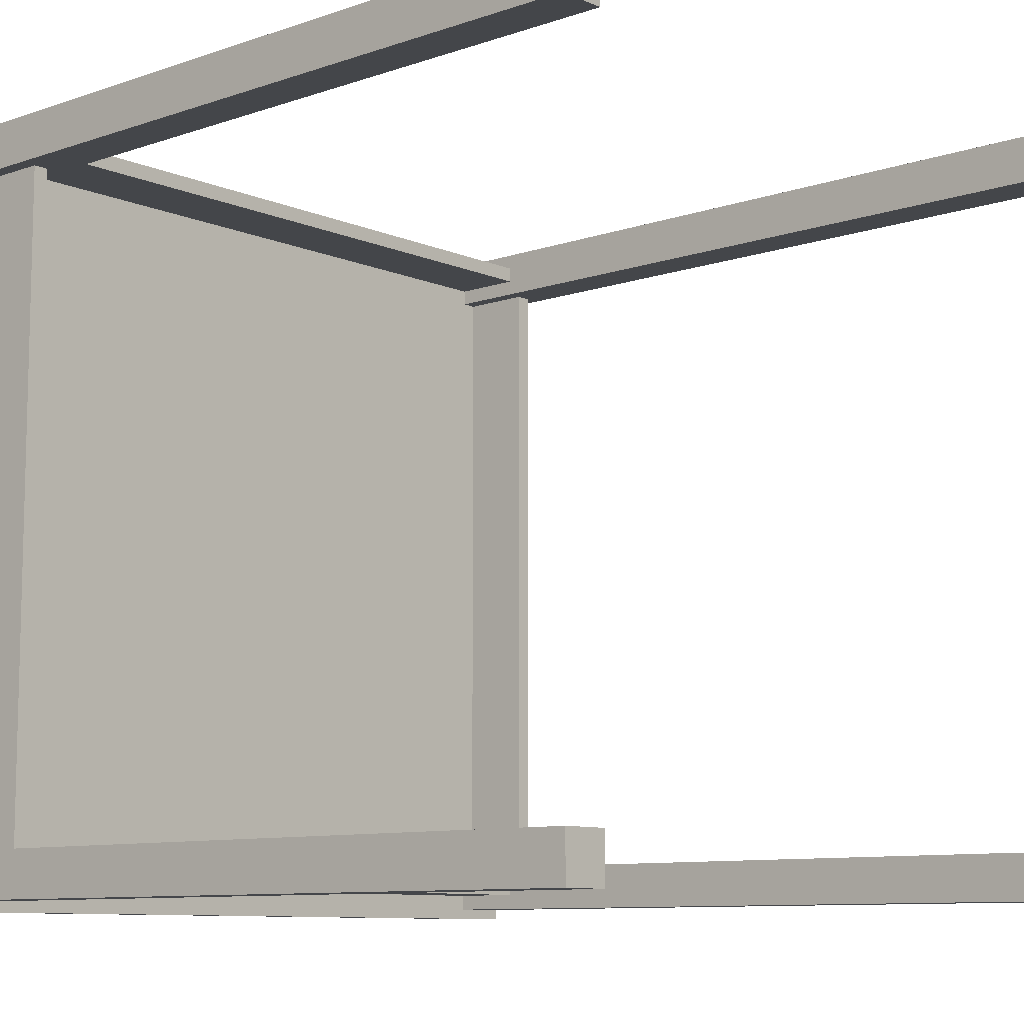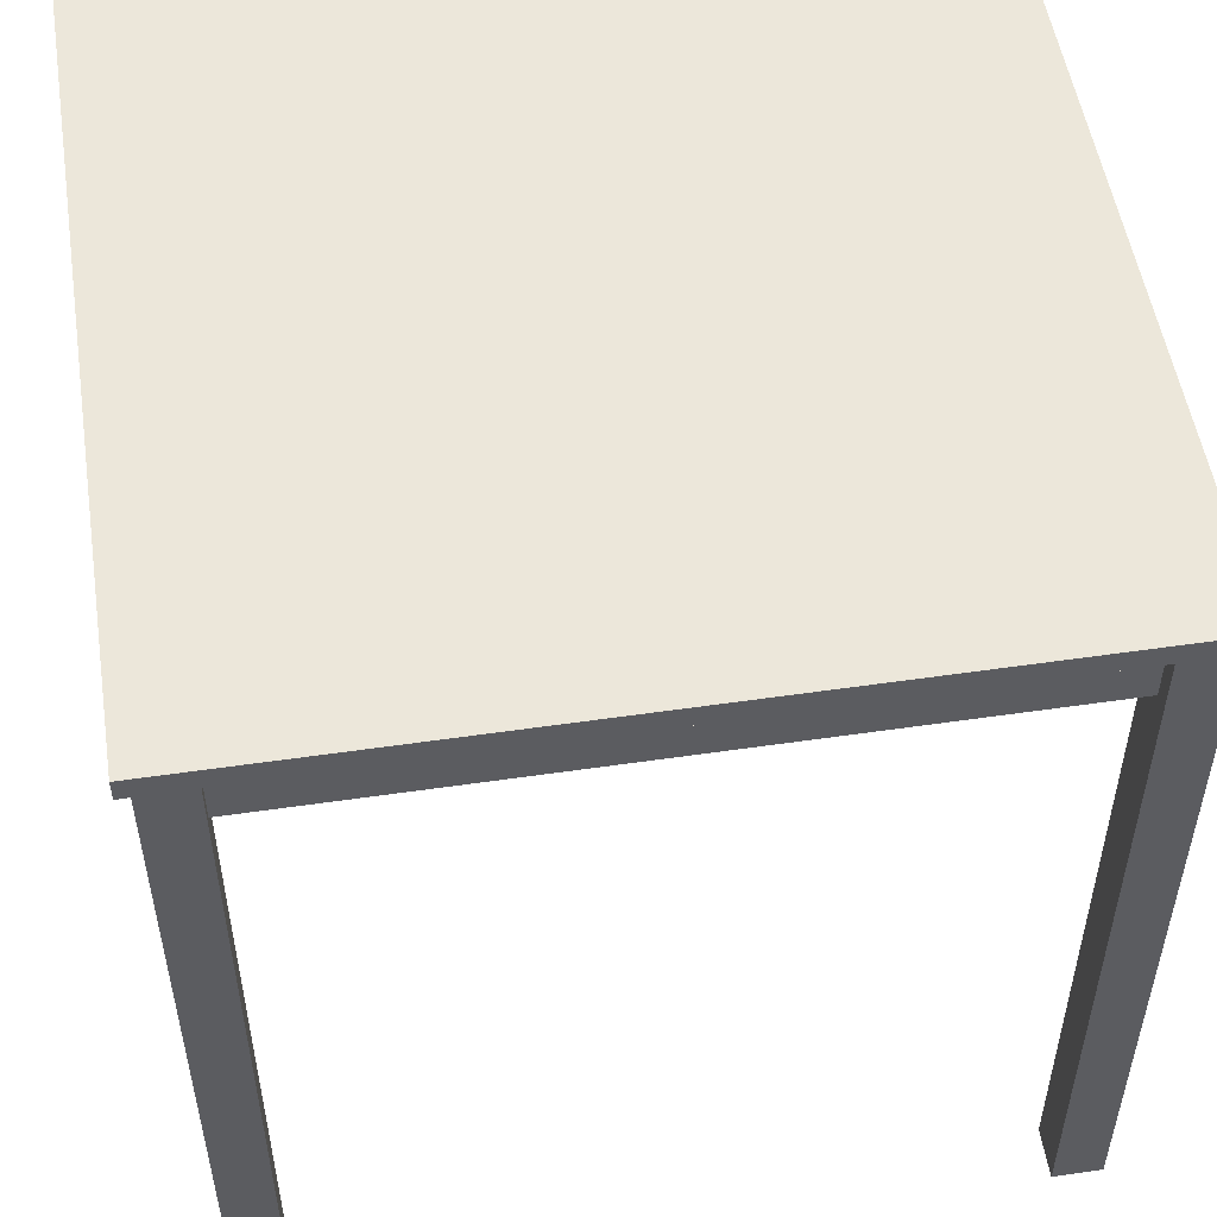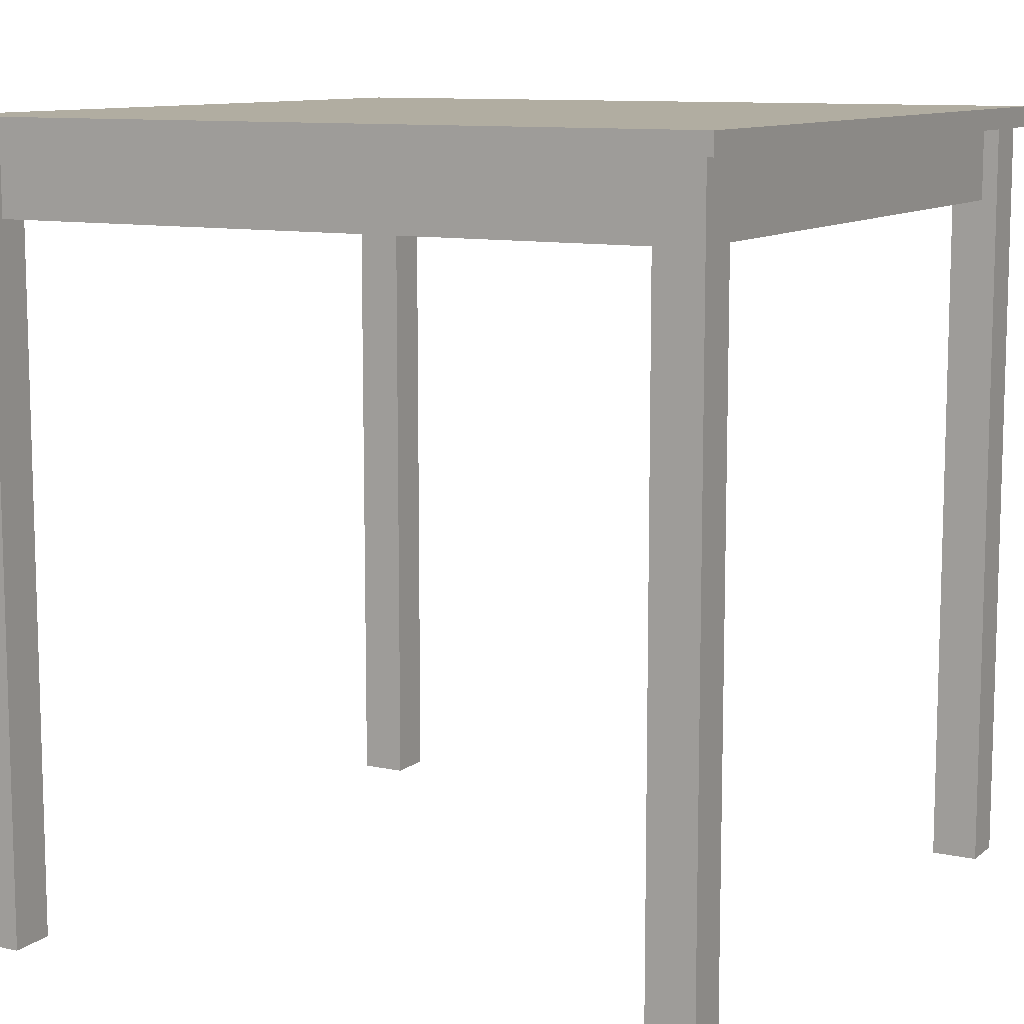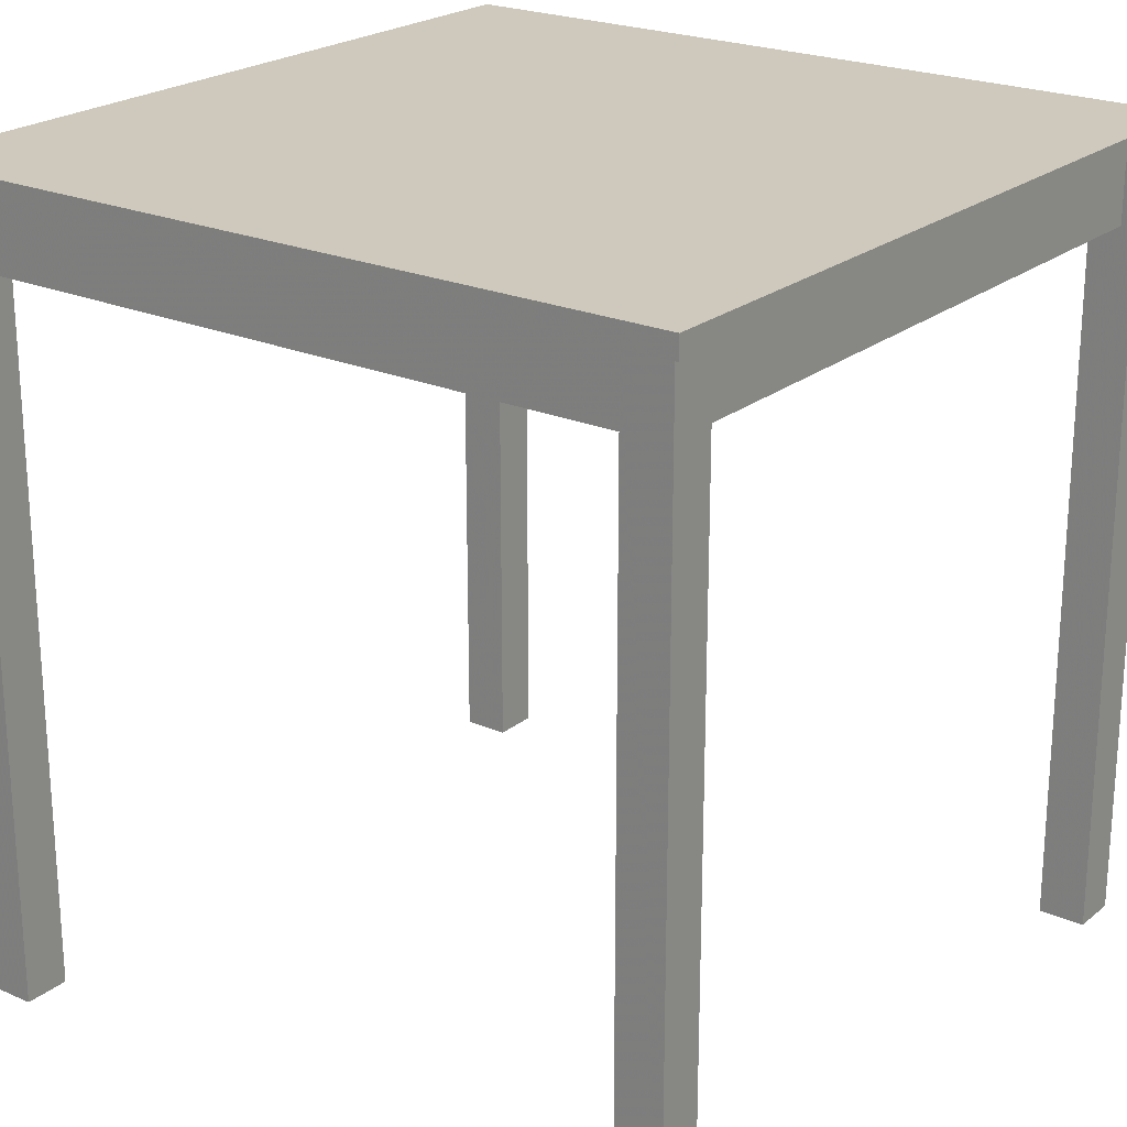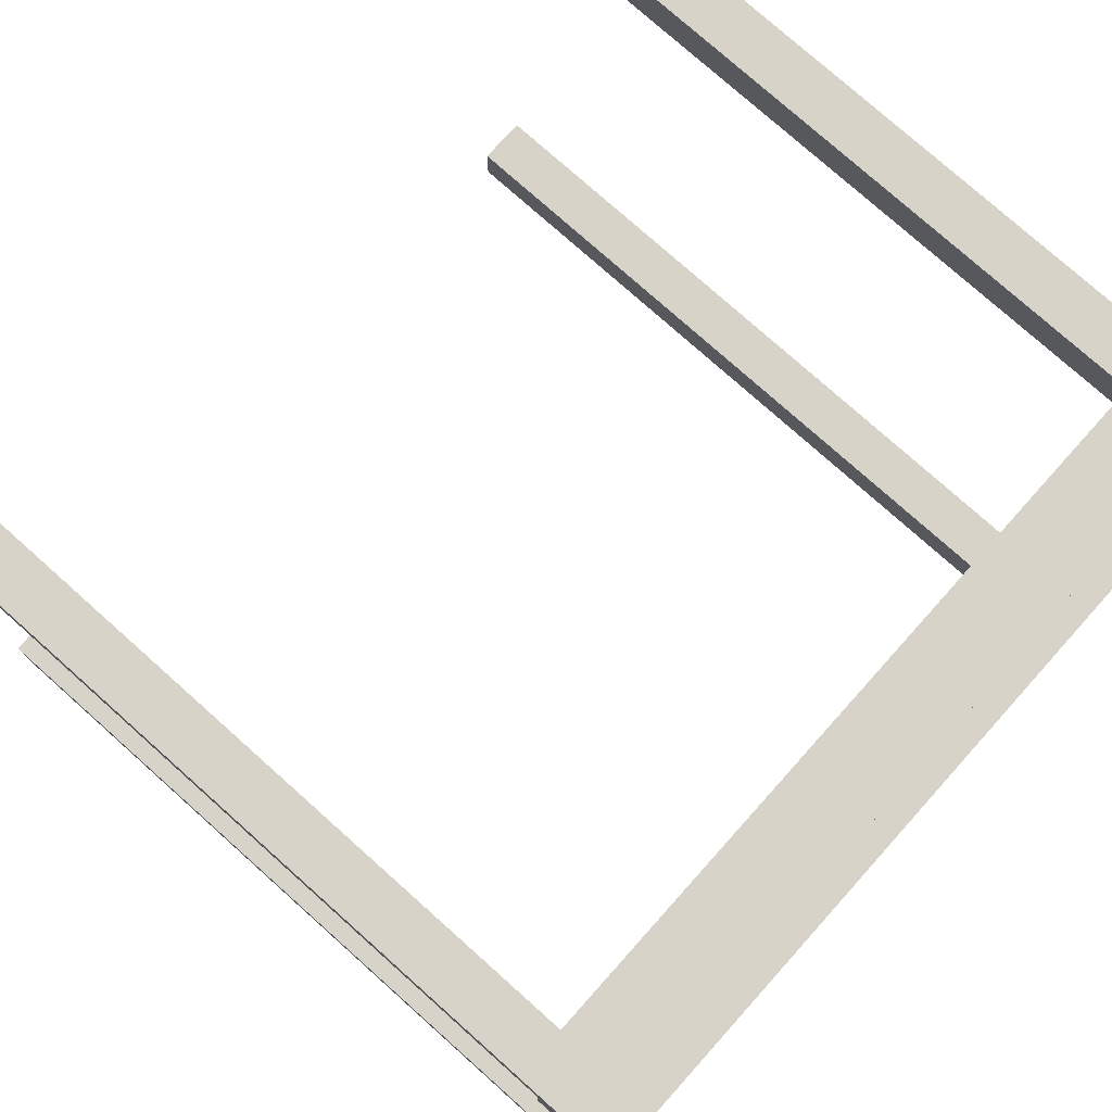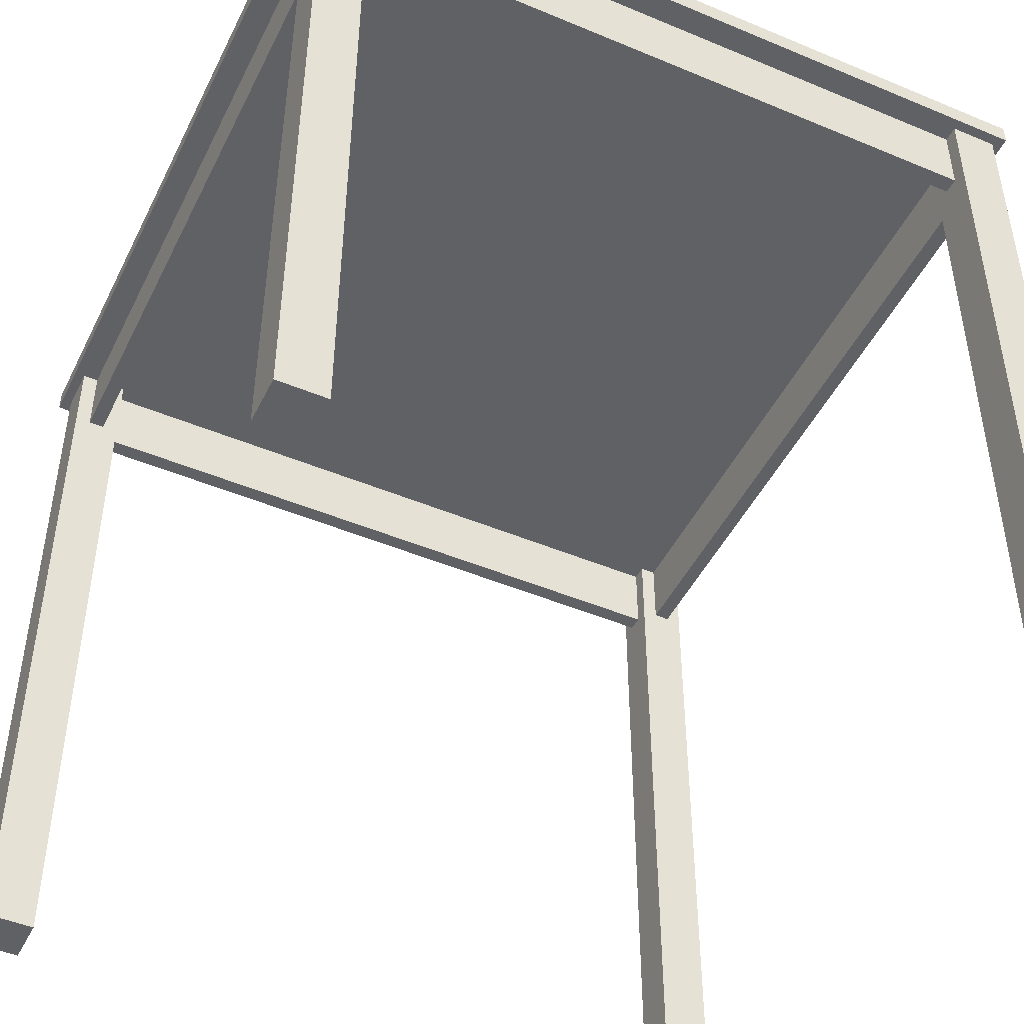
<metadata>
{"format":"obj","ext":"obj","renderer":"f3d","projection":"perspective","resolution":1024,"background":"white","views":[{"elev":-9.4,"azim":-48.1,"up":"+Z"},{"elev":52.5,"azim":-98.9,"up":"+Y"},{"elev":10.3,"azim":-151.4,"up":"+Y"},{"elev":22.5,"azim":126.8,"up":"+Y"},{"elev":77.0,"azim":131.8,"up":"+Z"},{"elev":-47.0,"azim":-25.4,"up":"+Y"}]}
</metadata>
<code>
g Mesh1 Group1 Model
v 0.2874 0.2759 0.2874
v -0.2874 0.2913 0.2874
v -0.2874 0.2759 0.2874
f 1 2 3
v 0.2874 0.2913 0.2874
f 2 1 4
v 0.2874 0.2913 -0.2874
f 1 5 4
v 0.2874 0.2759 -0.2874
f 5 1 6
f 3 6 1
v -0.2874 0.2759 -0.2874
f 6 3 7
v -0.2874 0.2913 -0.2874
f 3 8 7
f 8 3 2
f 4 8 2
f 8 4 5
f 5 7 8
f 7 5 6
g Mesh2 Leg1 Model
v 0.2797 -0.2913 0.2452
v 0.2452 -0.2913 0.2797
v 0.2452 -0.2913 0.2452
f 9 10 11
v 0.2797 -0.2913 0.2797
f 10 9 12
v 0.2797 0.2759 0.2797
f 9 13 12
v 0.2797 0.2759 0.2452
f 13 9 14
v 0.2452 0.2759 0.2452
f 9 15 14
f 15 9 11
f 10 15 11
v 0.2452 0.2759 0.2797
f 15 10 16
f 10 13 16
f 13 10 12
f 13 15 16
f 15 13 14
g Mesh3 Leg2 Model
v -0.2452 -0.2913 0.2452
v -0.2797 -0.2913 0.2797
v -0.2797 -0.2913 0.2452
f 17 18 19
v -0.2452 -0.2913 0.2797
f 18 17 20
v -0.2452 0.2759 0.2797
f 17 21 20
v -0.2452 0.2759 0.2452
f 21 17 22
v -0.2797 0.2759 0.2452
f 17 23 22
f 23 17 19
f 18 23 19
v -0.2797 0.2759 0.2797
f 23 18 24
f 18 21 24
f 21 18 20
f 21 23 24
f 23 21 22
g Mesh4 Leg3 Model
v 0.2797 -0.2913 -0.2797
v 0.2452 -0.2913 -0.2452
v 0.2452 -0.2913 -0.2797
f 25 26 27
v 0.2797 -0.2913 -0.2452
f 26 25 28
v 0.2797 0.2759 -0.2452
f 25 29 28
v 0.2797 0.2759 -0.2797
f 29 25 30
v 0.2452 0.2759 -0.2797
f 25 31 30
f 31 25 27
f 26 31 27
v 0.2452 0.2759 -0.2452
f 31 26 32
f 26 29 32
f 29 26 28
f 29 31 32
f 31 29 30
g Mesh5 Leg4 Model
v -0.2452 -0.2913 -0.2797
v -0.2797 -0.2913 -0.2452
v -0.2797 -0.2913 -0.2797
f 33 34 35
v -0.2452 -0.2913 -0.2452
f 34 33 36
v -0.2452 0.2759 -0.2452
f 33 37 36
v -0.2452 0.2759 -0.2797
f 37 33 38
v -0.2797 0.2759 -0.2797
f 33 39 38
f 39 33 35
f 34 39 35
v -0.2797 0.2759 -0.2452
f 39 34 40
f 34 37 40
f 37 34 36
f 37 39 40
f 39 37 38
g Mesh6 wooden_part1 Model
v 0.2682 0.2759 0.2452
v 0.2567 0.2759 -0.2452
v 0.2567 0.2759 0.2452
f 41 42 43
v 0.2682 0.2759 -0.2452
f 42 41 44
v 0.2682 0.2223 -0.2452
f 41 45 44
v 0.2682 0.2223 0.2452
f 45 41 46
v 0.2567 0.2223 0.2452
f 41 47 46
f 47 41 43
f 42 47 43
v 0.2567 0.2223 -0.2452
f 47 42 48
f 42 45 48
f 45 42 44
f 45 47 48
f 47 45 46
g Mesh7 wooden_part2 Model
v -0.2452 0.2759 0.2682
v 0.2452 0.2759 0.2567
v -0.2452 0.2759 0.2567
f 49 50 51
v 0.2452 0.2759 0.2682
f 50 49 52
v 0.2452 0.2223 0.2682
f 49 53 52
v -0.2452 0.2223 0.2682
f 53 49 54
v -0.2452 0.2223 0.2567
f 49 55 54
f 55 49 51
f 50 55 51
v 0.2452 0.2223 0.2567
f 55 50 56
f 50 53 56
f 53 50 52
f 53 55 56
f 55 53 54
g Mesh8 wooden_part3 Model
v -0.2682 0.2759 -0.2452
v -0.2567 0.2759 0.2452
v -0.2567 0.2759 -0.2452
f 57 58 59
v -0.2682 0.2759 0.2452
f 58 57 60
v -0.2682 0.2223 0.2452
f 57 61 60
v -0.2682 0.2223 -0.2452
f 61 57 62
v -0.2567 0.2223 -0.2452
f 57 63 62
f 63 57 59
f 58 63 59
v -0.2567 0.2223 0.2452
f 63 58 64
f 58 61 64
f 61 58 60
f 61 63 64
f 63 61 62
g Mesh9 wooden_part4 Model
v 0.2452 0.2759 -0.2682
v -0.2452 0.2759 -0.2567
v 0.2452 0.2759 -0.2567
f 65 66 67
v -0.2452 0.2759 -0.2682
f 66 65 68
v -0.2452 0.2223 -0.2682
f 65 69 68
v 0.2452 0.2223 -0.2682
f 69 65 70
v 0.2452 0.2223 -0.2567
f 65 71 70
f 71 65 67
f 66 71 67
v -0.2452 0.2223 -0.2567
f 71 66 72
f 66 69 72
f 69 66 68
f 69 71 72
f 71 69 70

</code>
